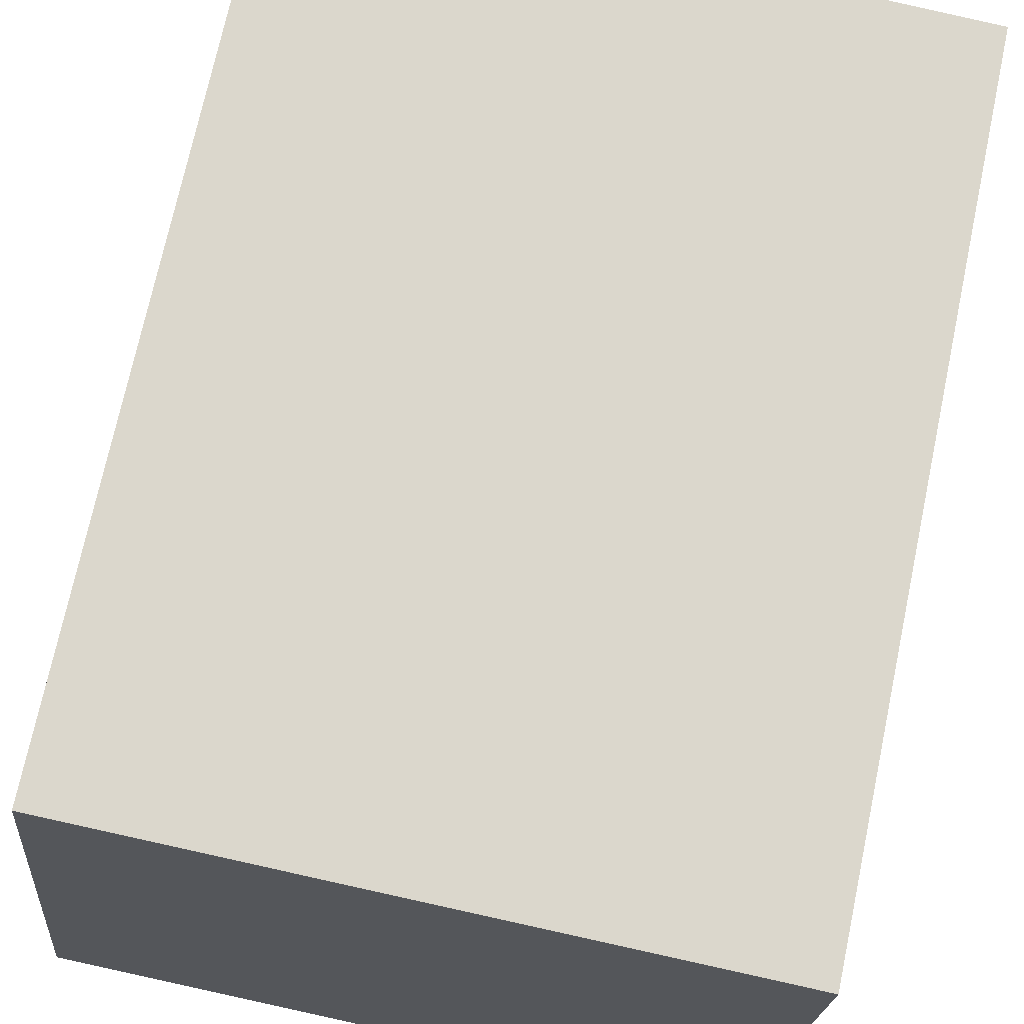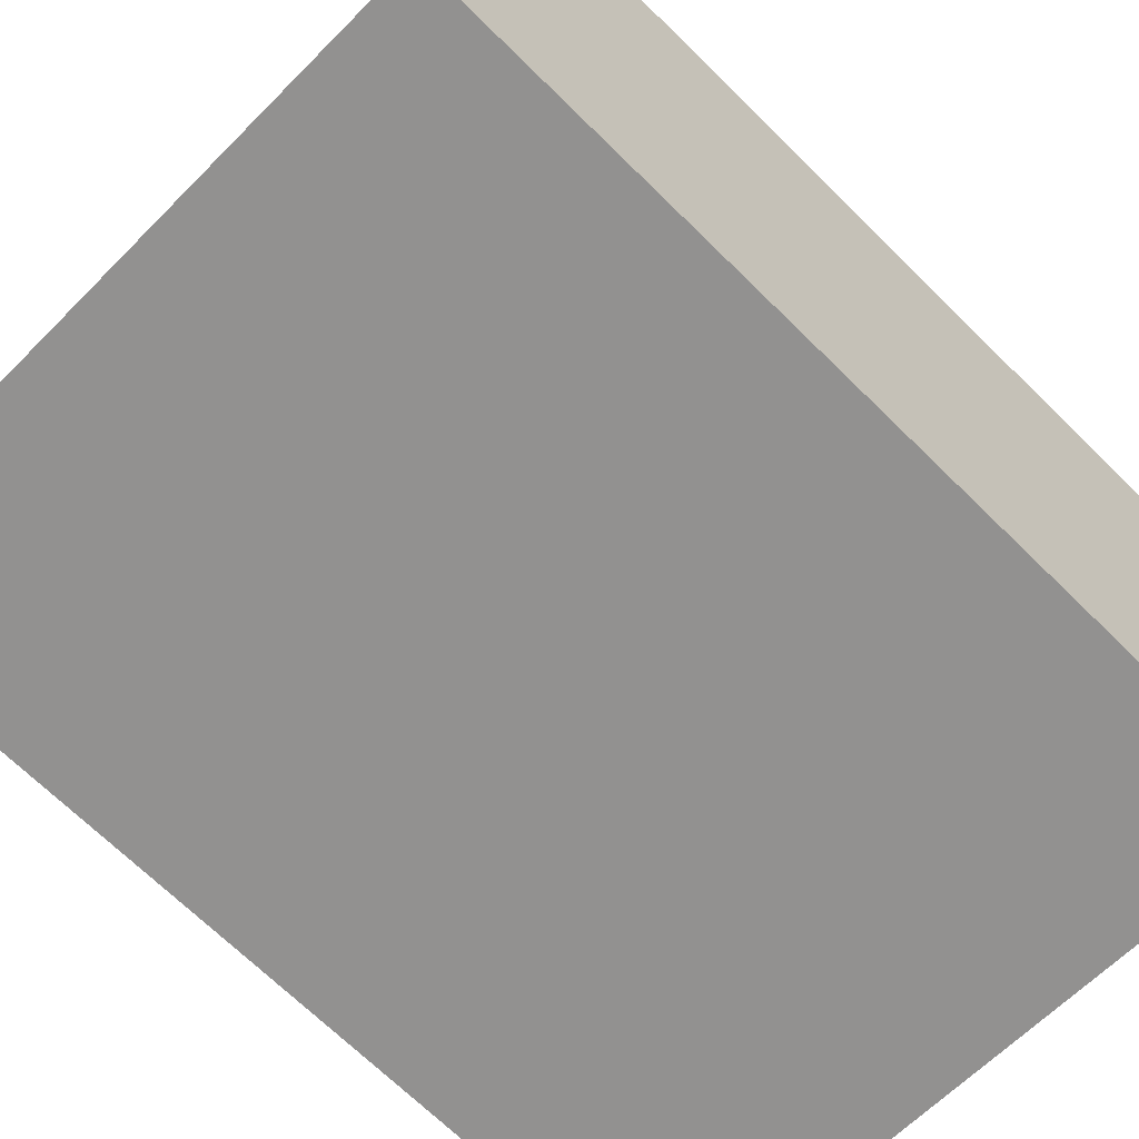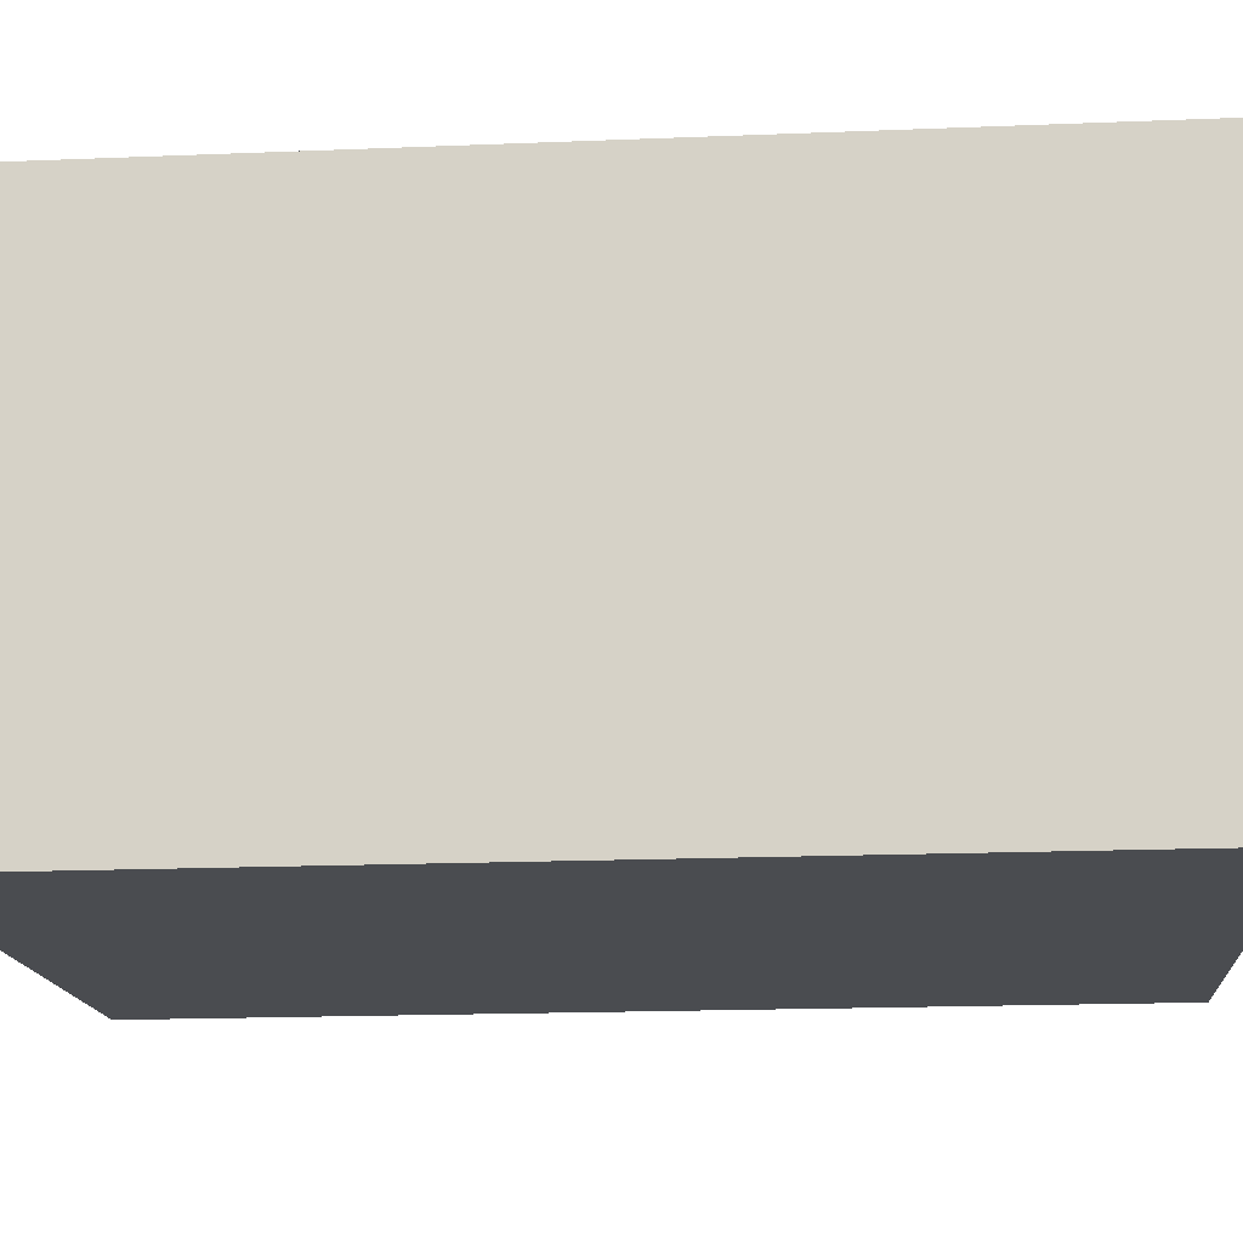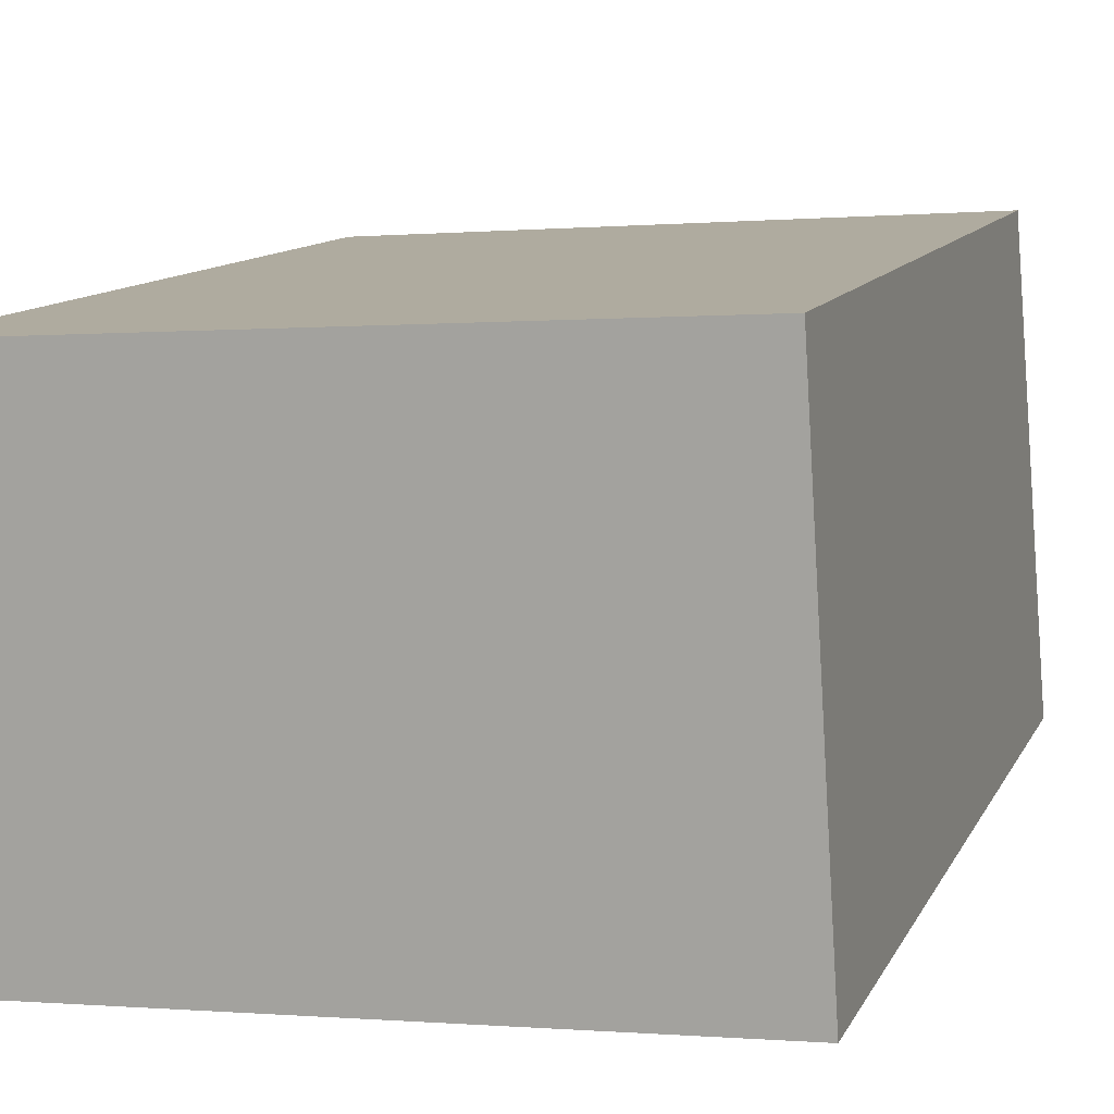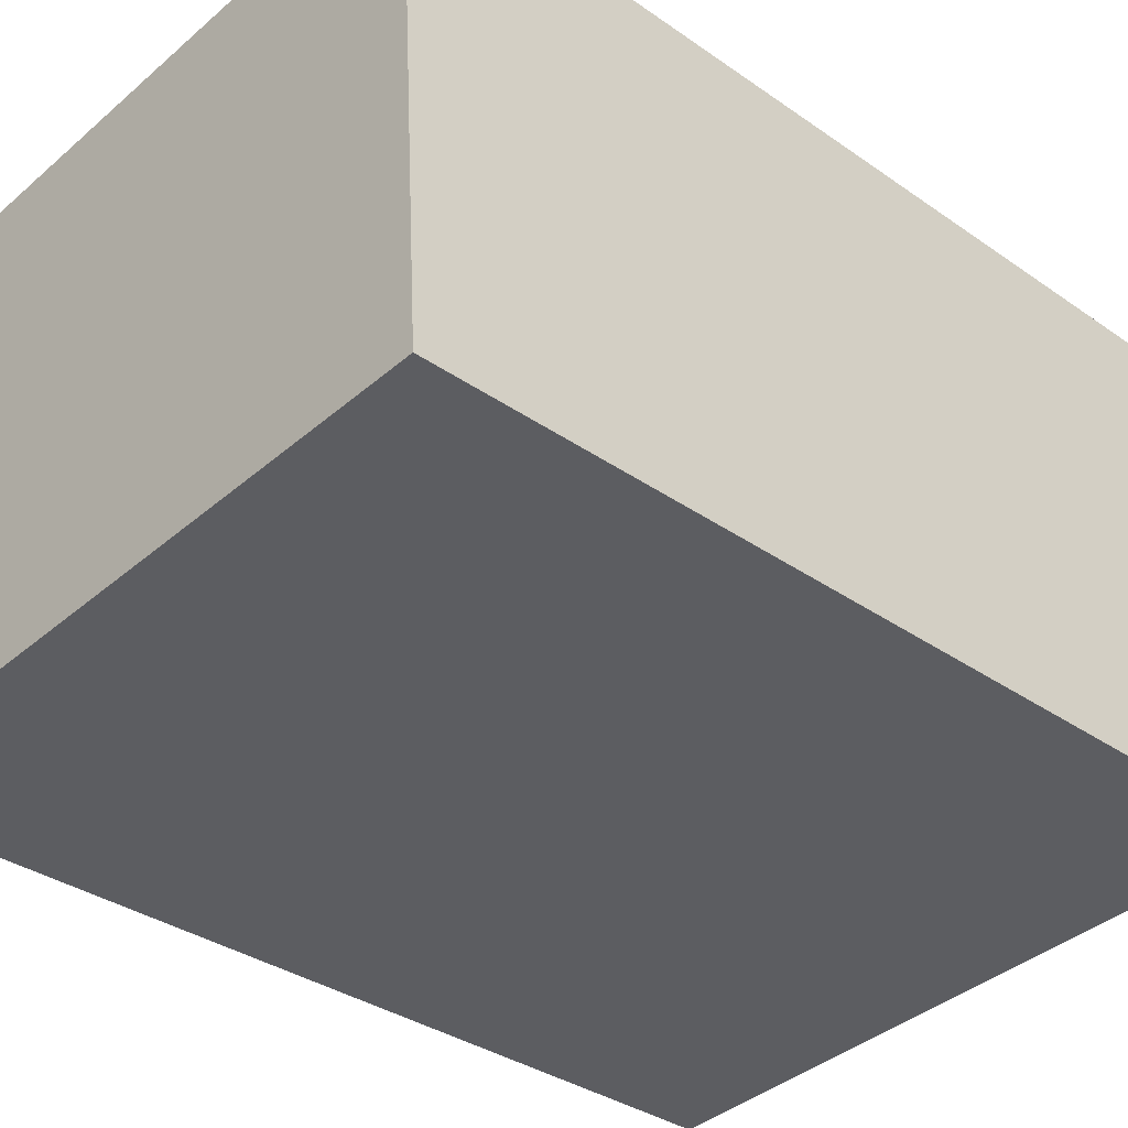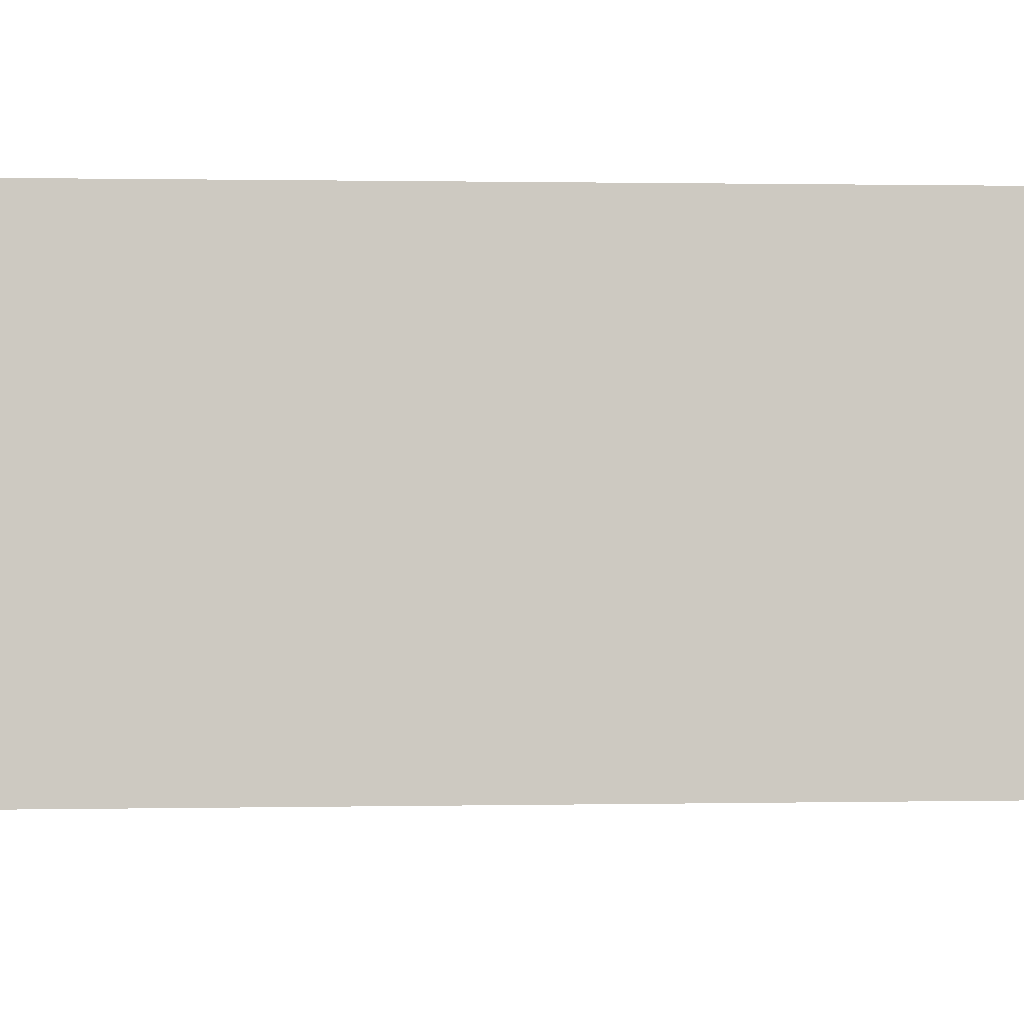
<metadata>
{"format":"obj","ext":"obj","renderer":"f3d","projection":"perspective","resolution":1024,"background":"white","views":[{"elev":72.9,"azim":-168.0,"up":"+Z"},{"elev":-69.0,"azim":-134.6,"up":"+Z"},{"elev":-18.8,"azim":-85.6,"up":"+Z"},{"elev":11.4,"azim":17.9,"up":"+Z"},{"elev":-34.3,"azim":46.7,"up":"+Z"},{"elev":0.9,"azim":85.9,"up":"+Z"}]}
</metadata>
<code>
v  0 5.469 3.349e-16
v  4.418 5.825 -2.866
v  0.201 5.825 -3.137
v  4.217 5.469 0.271
v  0.201 1.921e-16 -3.137
v  0 0 0
v  4.217 -1.659e-17 0.271
v  4.418 1.755e-16 -2.866
g defaultobject
f 1 2 3
f 2 1 4
f 5 1 3
f 1 5 6
f 6 4 1
f 4 6 7
f 4 8 2
f 8 4 7
f 8 3 2
f 3 8 5
f 8 6 5
f 6 8 7

</code>
